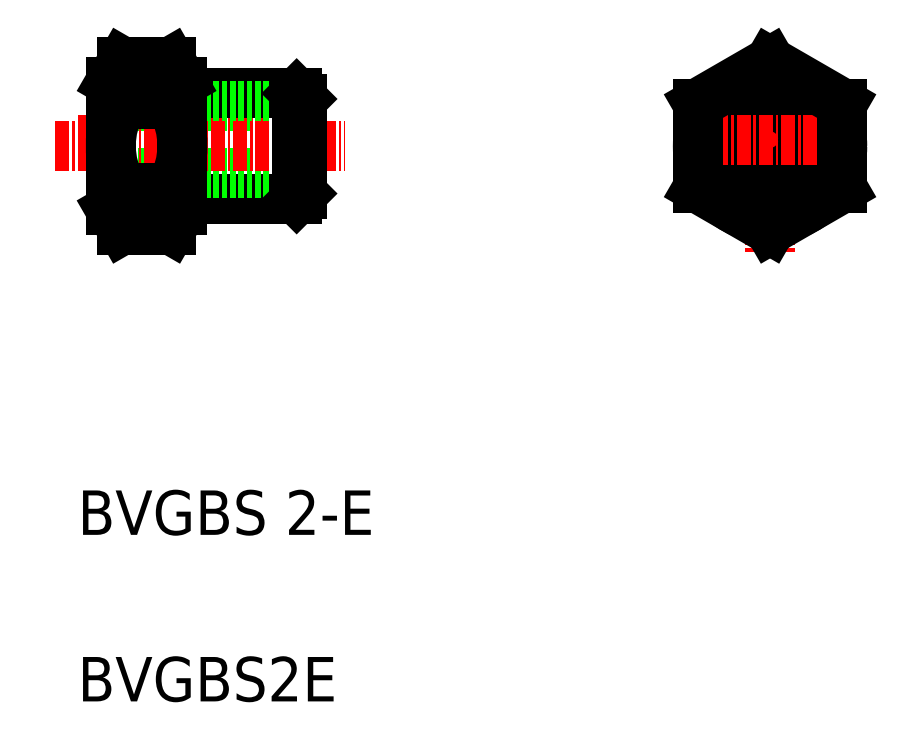
<metadata>
{"format":"dxf","ext":"dxf","renderer":"ezdxf+matplotlib","layout":"modelspace","background":"white","min_lineweight":24,"dpi":150}
</metadata>
<code>
0
SECTION
2
ENTITIES
0
TEXT
8
0
10
10
20
10
30
0
40
4
1
BVGBS2E
0
TEXT
8
0
10
10
20
25
30
0
40
4
1
BVGBS 2-E
0
LINE
8
0
10
12.99
20
54.29
30
0
11
14.02
21
52.49
31
0
0
LINE
8
0
10
19.44
20
54.29
30
0
11
18.4
21
52.49
31
0
0
LINE
8
0
10
18.4
20
52.49
30
0
11
14.02
21
52.49
31
0
0
LINE
8
CENTER
10
10
20
60.6
30
0
11
32.04
21
60.6
31
0
0
LINE
8
0
10
29.73
20
64.76
30
0
11
19.44
21
64.76
31
0
0
LINE
8
0
10
29.73
20
55.24
30
0
11
19.44
21
55.24
31
0
0
LINE
8
0
10
30.23
20
63.6
30
0
11
12.99
21
63.6
31
0
0
LINE
8
0
10
30.23
20
57.6
30
0
11
12.99
21
57.6
31
0
0
LINE
8
CENTER
10
8
20
60
30
0
11
34.04
21
60
31
0
0
LINE
8
0
10
18.4
20
67.61
30
0
11
14.02
21
67.61
31
0
0
LINE
8
0
10
18.4
20
63.85
30
0
11
14.02
21
63.85
31
0
0
LINE
8
0
10
18.4
20
56.25
30
0
11
14.02
21
56.25
31
0
0
LINE
8
0
10
12.99
20
65.81
30
0
11
12.99
21
54.29
31
0
0
ARC
8
0
10
15.2
20
65.73
30
0
40
2.212
50
178
51
238
0
ARC
8
0
10
20.46
20
60.05
30
0
40
7.476
50
149.4
51
210.6
0
ARC
8
0
10
15.2
20
54.37
30
0
40
2.212
50
122
51
182
0
LINE
8
0
10
15.51
20
60.6
30
0
11
15.51
21
60.6
31
0
0
LINE
8
0
10
12.99
20
65.81
30
0
11
14.02
21
67.61
31
0
0
LINE
8
0
10
19.44
20
65.81
30
0
11
19.44
21
54.29
31
0
0
ARC
8
0
10
17.22
20
65.73
30
0
40
2.212
50
302
51
1.979
0
ARC
8
0
10
11.96
20
60.05
30
0
40
7.476
50
329.4
51
30.57
0
ARC
8
0
10
17.22
20
54.37
30
0
40
2.212
50
358
51
58.02
0
LINE
8
0
10
21.02
20
60.6
30
0
11
21.02
21
60.6
31
0
0
LINE
8
0
10
19.44
20
65.81
30
0
11
18.4
21
67.61
31
0
0
LINE
8
0
10
30.23
20
64.26
30
0
11
29.73
21
64.76
31
0
0
LINE
8
0
10
29.73
20
64.76
30
0
11
29.73
21
55.24
31
0
0
LINE
8
0
10
30.23
20
64.26
30
0
11
30.23
21
55.74
31
0
0
LINE
8
0
10
30.23
20
55.74
30
0
11
29.73
21
55.24
31
0
0
LINE
8
CENTER
10
72.36
20
68.88
30
0
11
72.36
21
50.46
31
0
0
LINE
8
0
10
65.86
20
56.25
30
0
11
72.36
21
52.49
31
0
0
LINE
8
0
10
72.36
20
52.49
30
0
11
78.86
21
56.25
31
0
0
LINE
8
CENTER
10
63.86
20
60
30
0
11
80.86
21
60
31
0
0
CIRCLE
8
0
10
72.36
20
60.6
30
0
40
3
0
CIRCLE
8
0
10
72.36
20
60
30
0
40
4.76
0
CIRCLE
8
0
10
72.36
20
60
30
0
40
6.5
0
LINE
8
CENTER
10
67.36
20
60.6
30
0
11
77.36
21
60.6
31
0
0
LINE
8
0
10
72.36
20
67.61
30
0
11
78.86
21
63.85
31
0
0
LINE
8
0
10
65.86
20
63.85
30
0
11
72.36
21
67.61
31
0
0
LINE
8
0
10
65.86
20
63.85
30
0
11
65.86
21
56.25
31
0
0
LINE
8
0
10
78.86
20
63.85
30
0
11
78.86
21
56.25
31
0
0
ENDSEC
0
EOF

</code>
